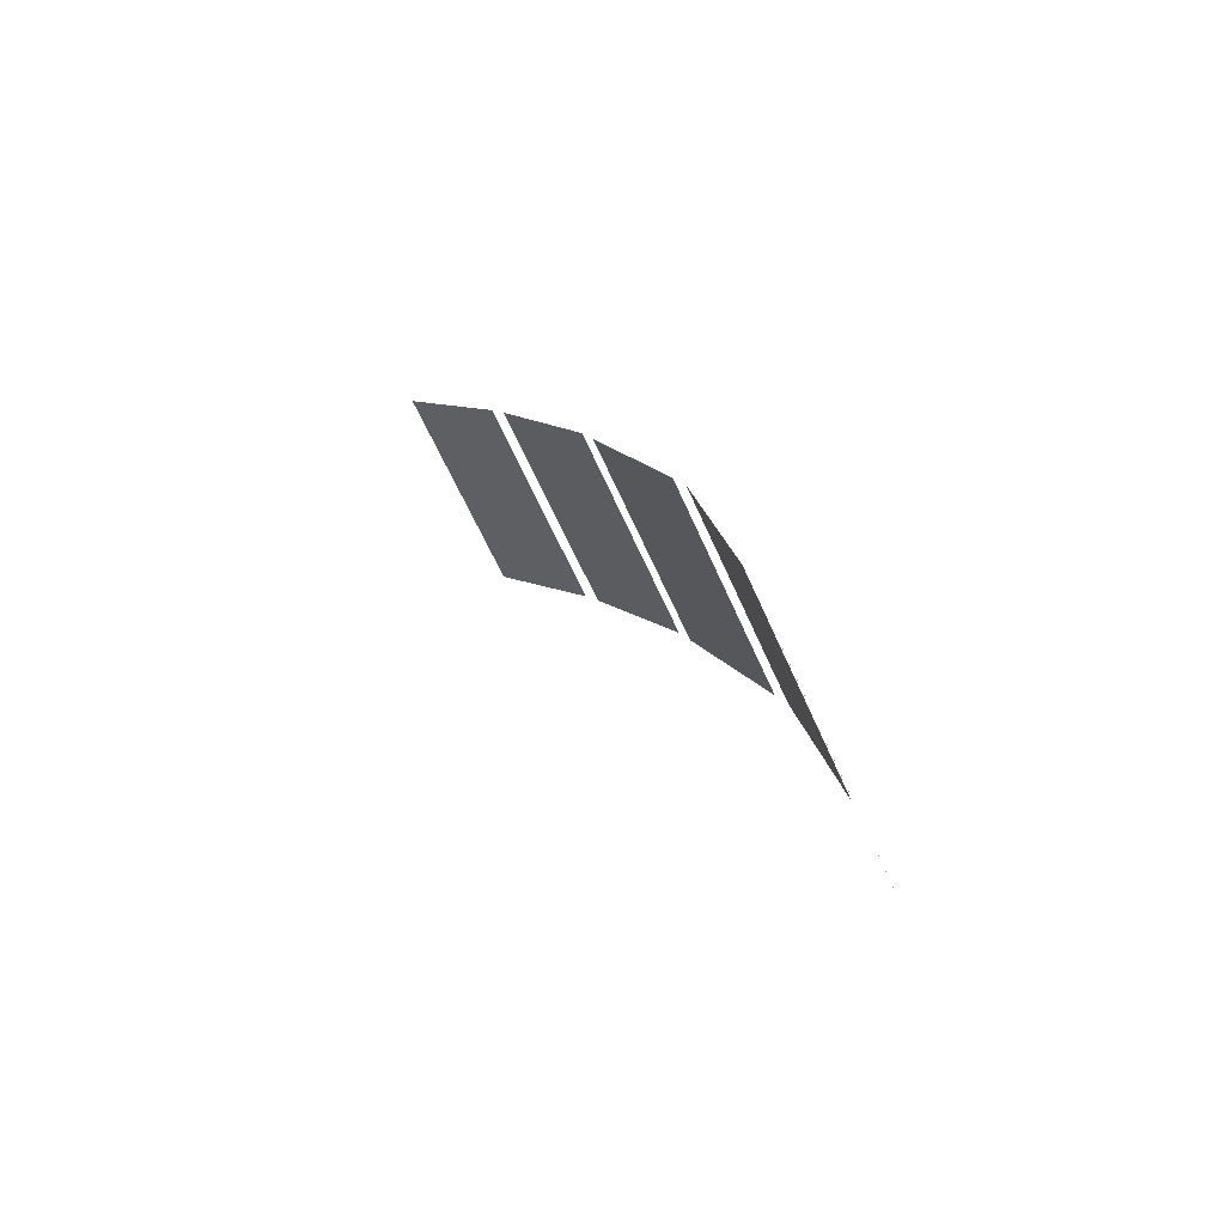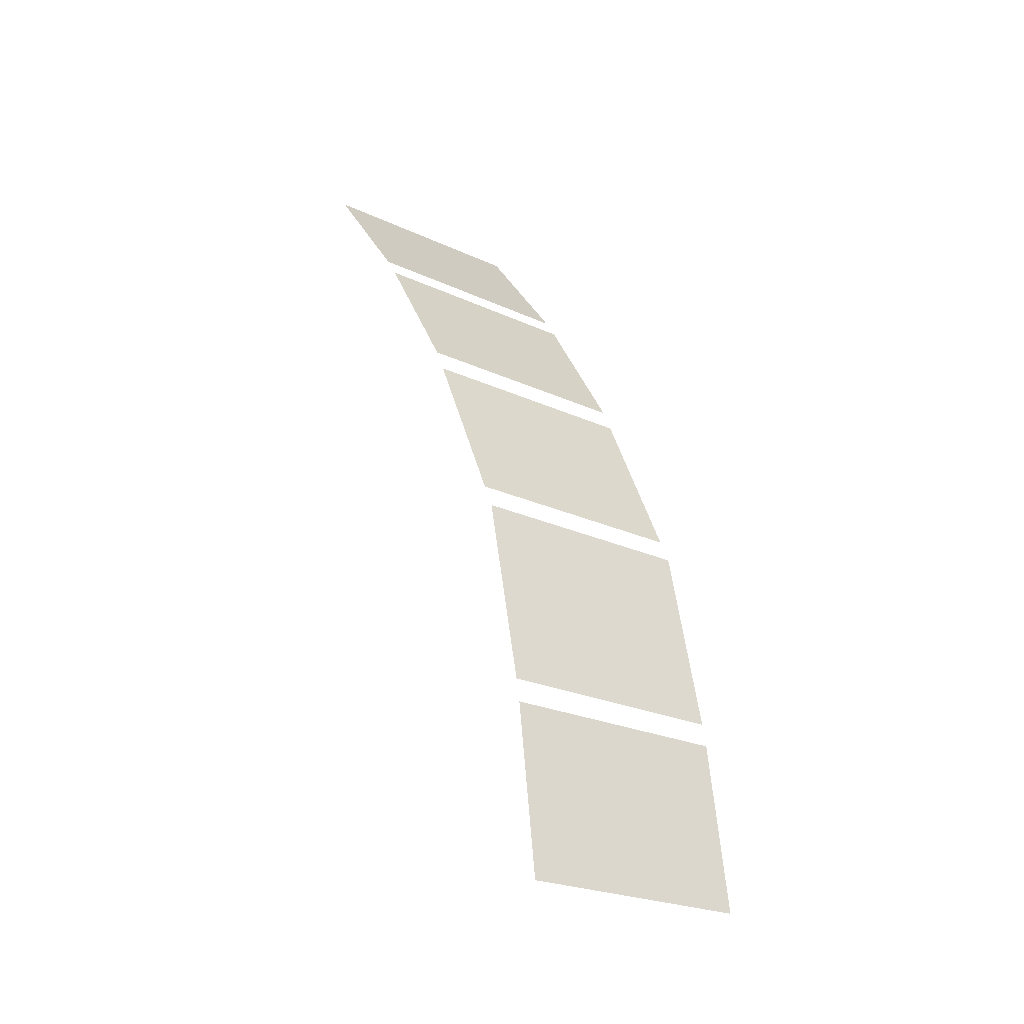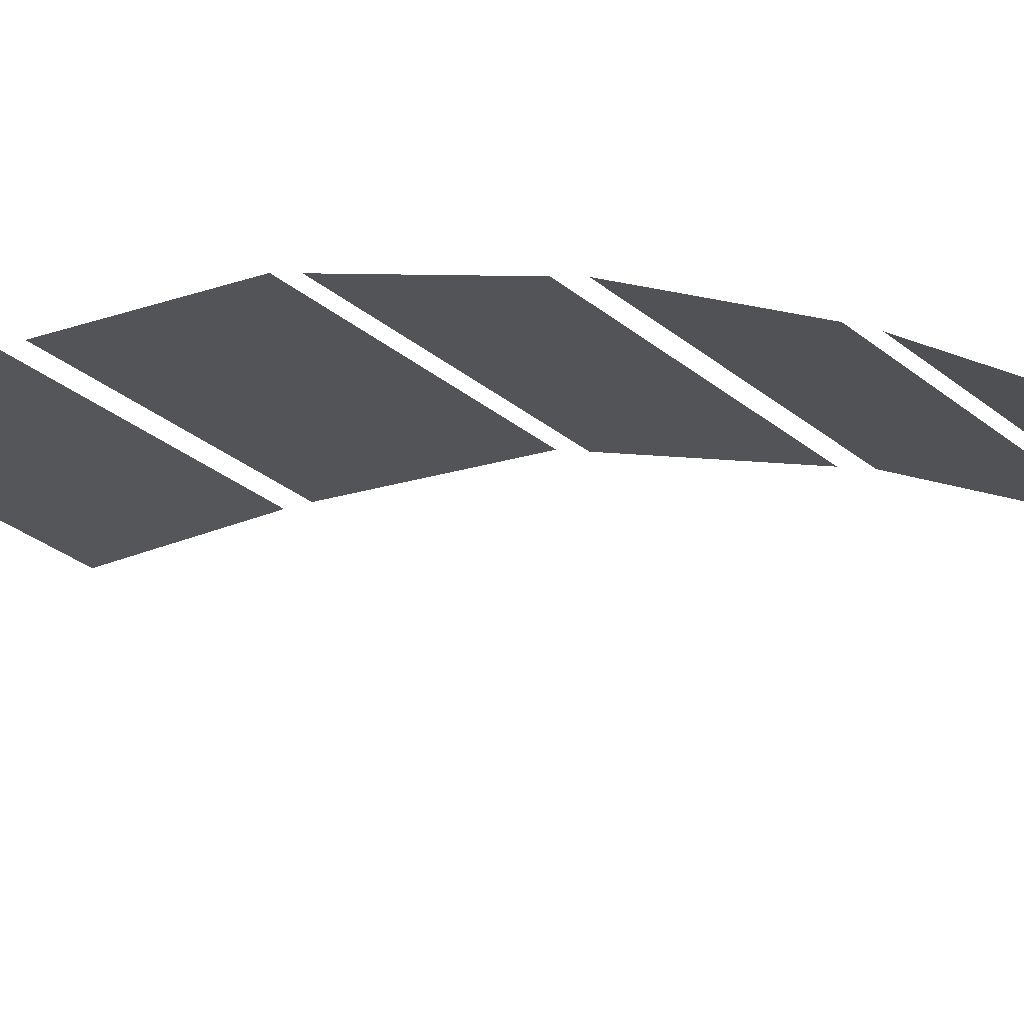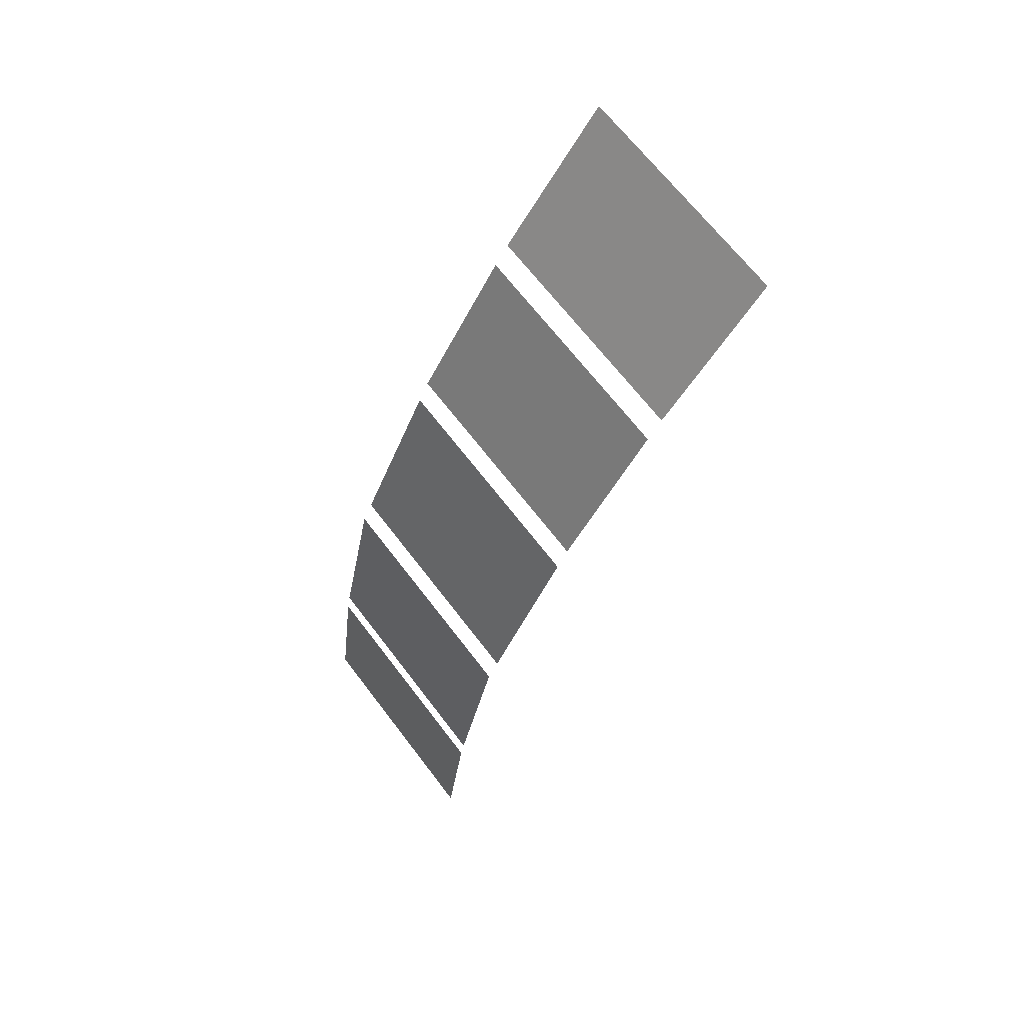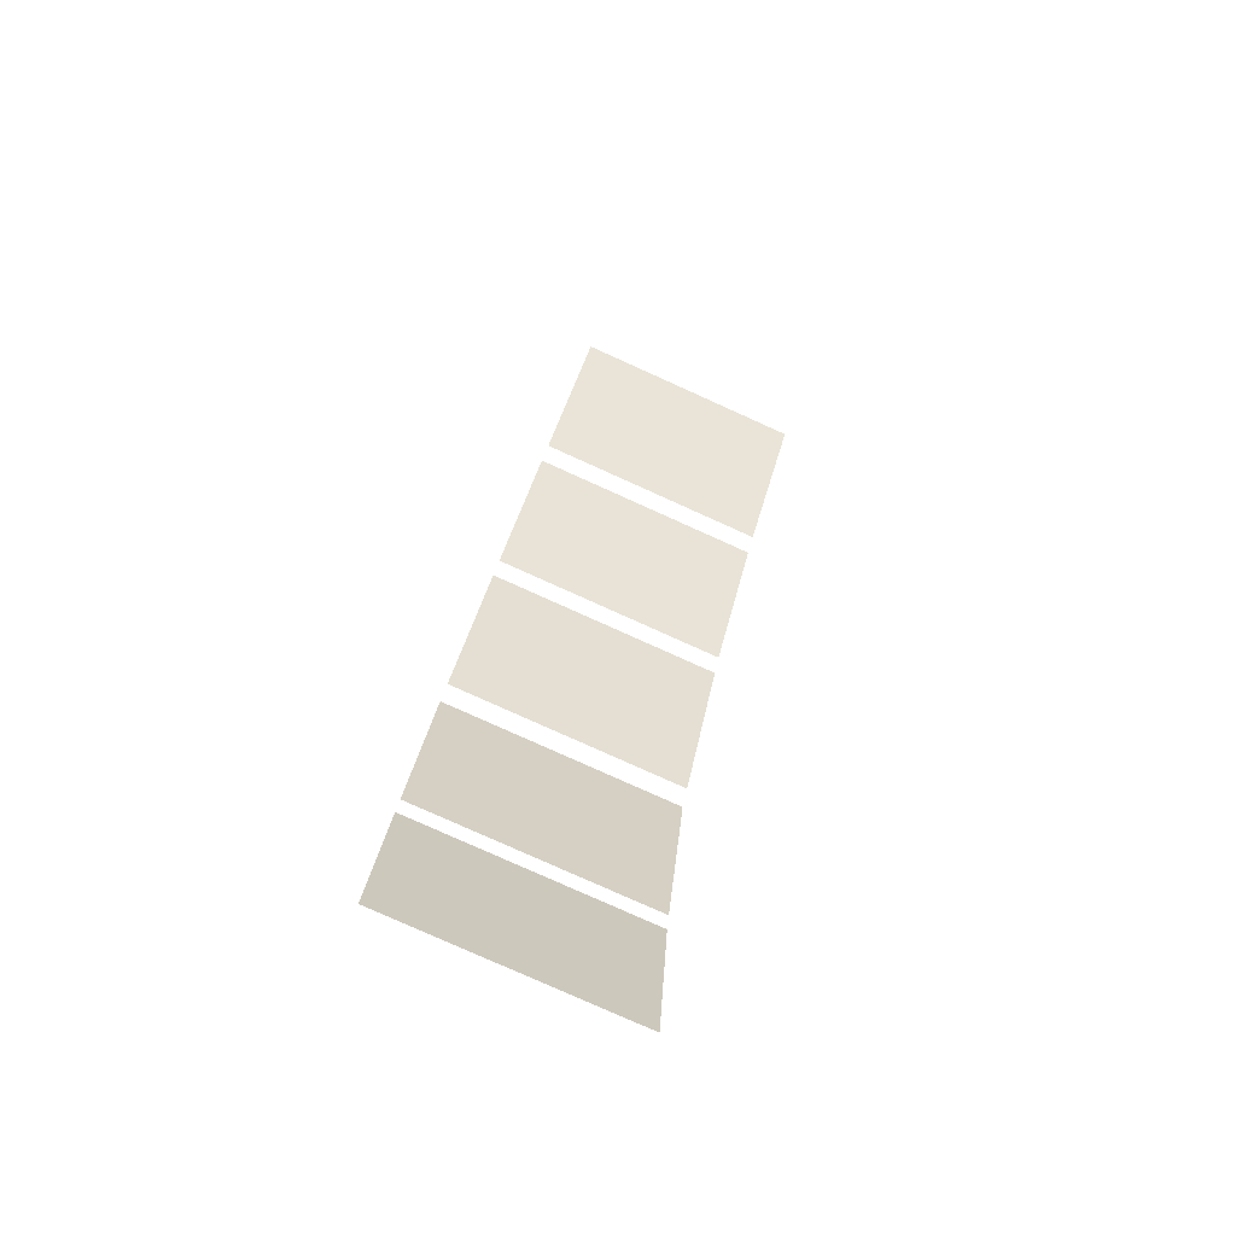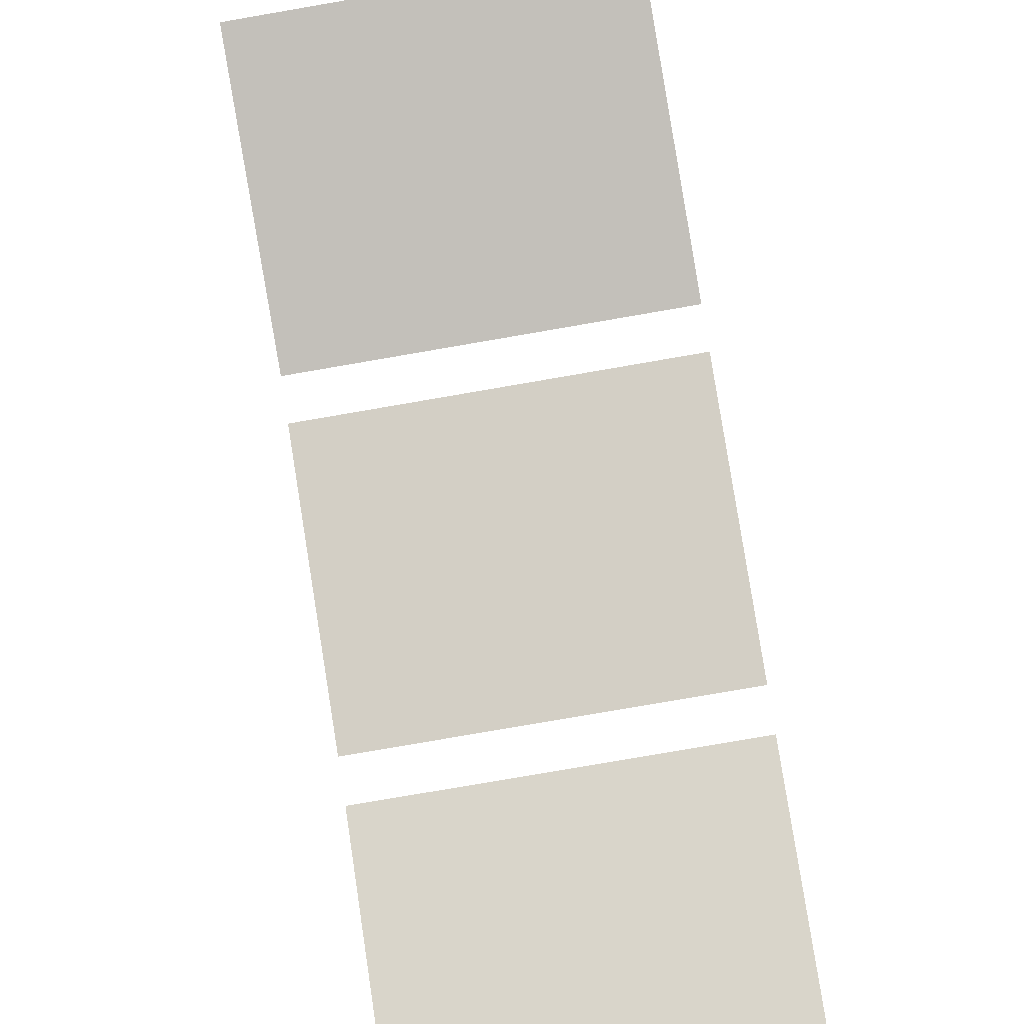
<metadata>
{"format":"obj","ext":"obj","renderer":"f3d","projection":"perspective","resolution":1024,"background":"white","views":[{"elev":-63.2,"azim":-66.0,"up":"+Y"},{"elev":-24.4,"azim":-37.2,"up":"+Y"},{"elev":-30.8,"azim":130.8,"up":"+Z"},{"elev":67.2,"azim":52.7,"up":"+Y"},{"elev":-79.7,"azim":155.8,"up":"+Y"},{"elev":-76.0,"azim":9.9,"up":"+Z"}]}
</metadata>
<code>
v 0.07019 0.06999 0.3886
v 0.07019 -0.04589 0.4418
v 0.07019 -0.1757 0.4728
v 0.07019 -0.2914 0.4888
v 0.07019 0.2517 0.2638
v 0.07019 0.1704 0.3262
v -0.07 -0.04589 0.4418
v -0.07 0.06999 0.3886
v -0.07 -0.1757 0.4728
v -0.07 -0.2914 0.4888
v -0.07 0.1704 0.3262
v -0.07 0.2517 0.2638
v 0.07019 0.1573 0.3349
v -0.07 0.1573 0.3349
v 0.07019 0.05529 0.3953
v -0.07 0.05529 0.3953
v 0.07019 -0.0606 0.4485
v -0.07 -0.0606 0.4485
v 0.07019 -0.1898 0.4754
v -0.07 -0.1898 0.4754
v 9.7e-05 0.06999 0.3886
v 9.7e-05 -0.0606 0.4485
f 2 16 7
f 3 17 22
f 19 10 4
f 21 1 13
f 11 5 12
f 2 15 16
f 22 18 9
f 9 3 22
f 19 20 10
f 13 14 21
f 14 8 21
f 11 6 5

</code>
